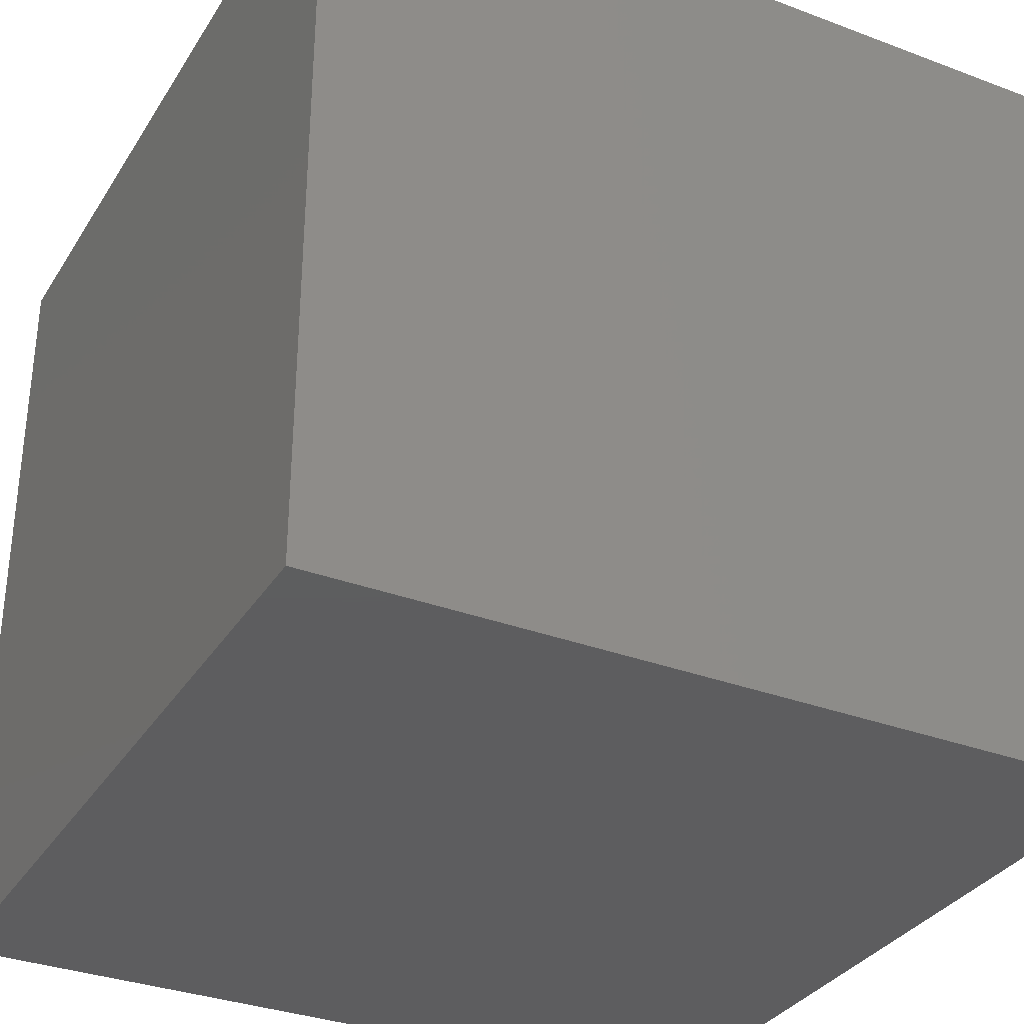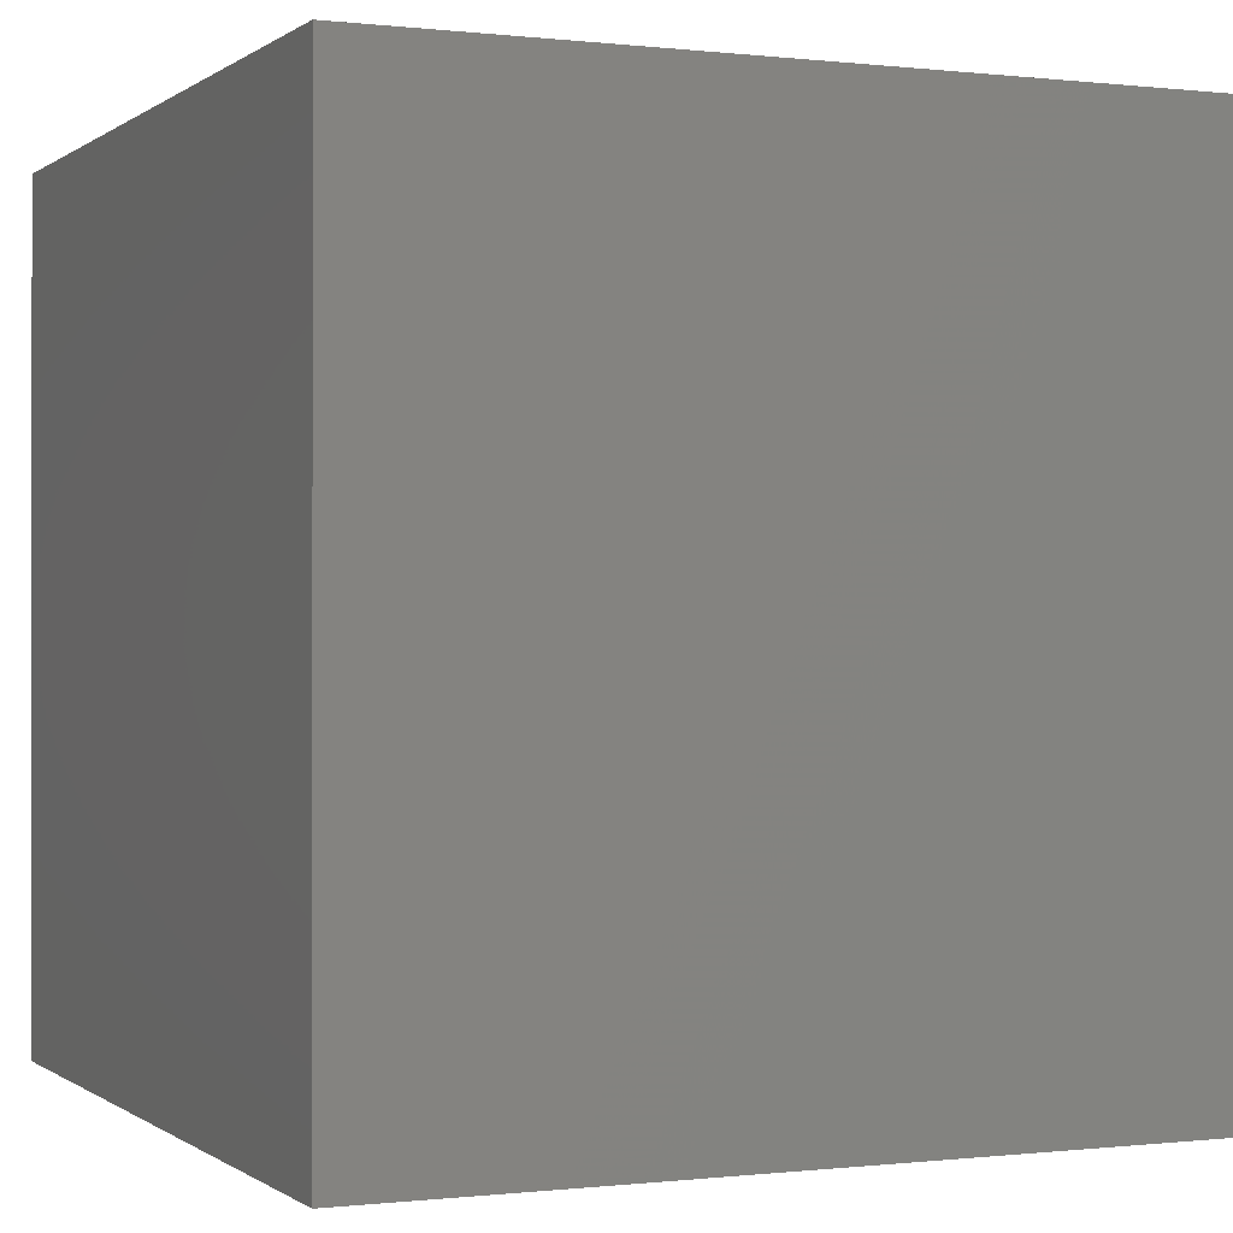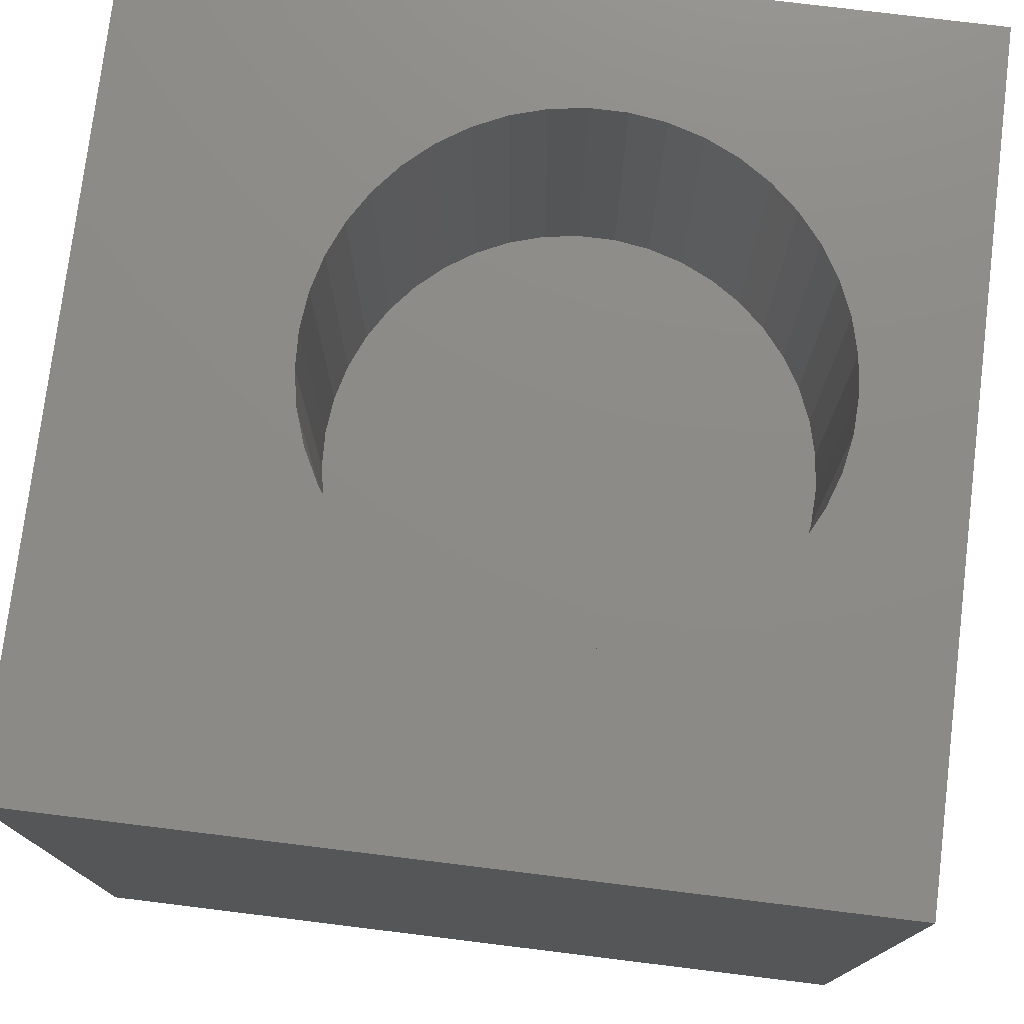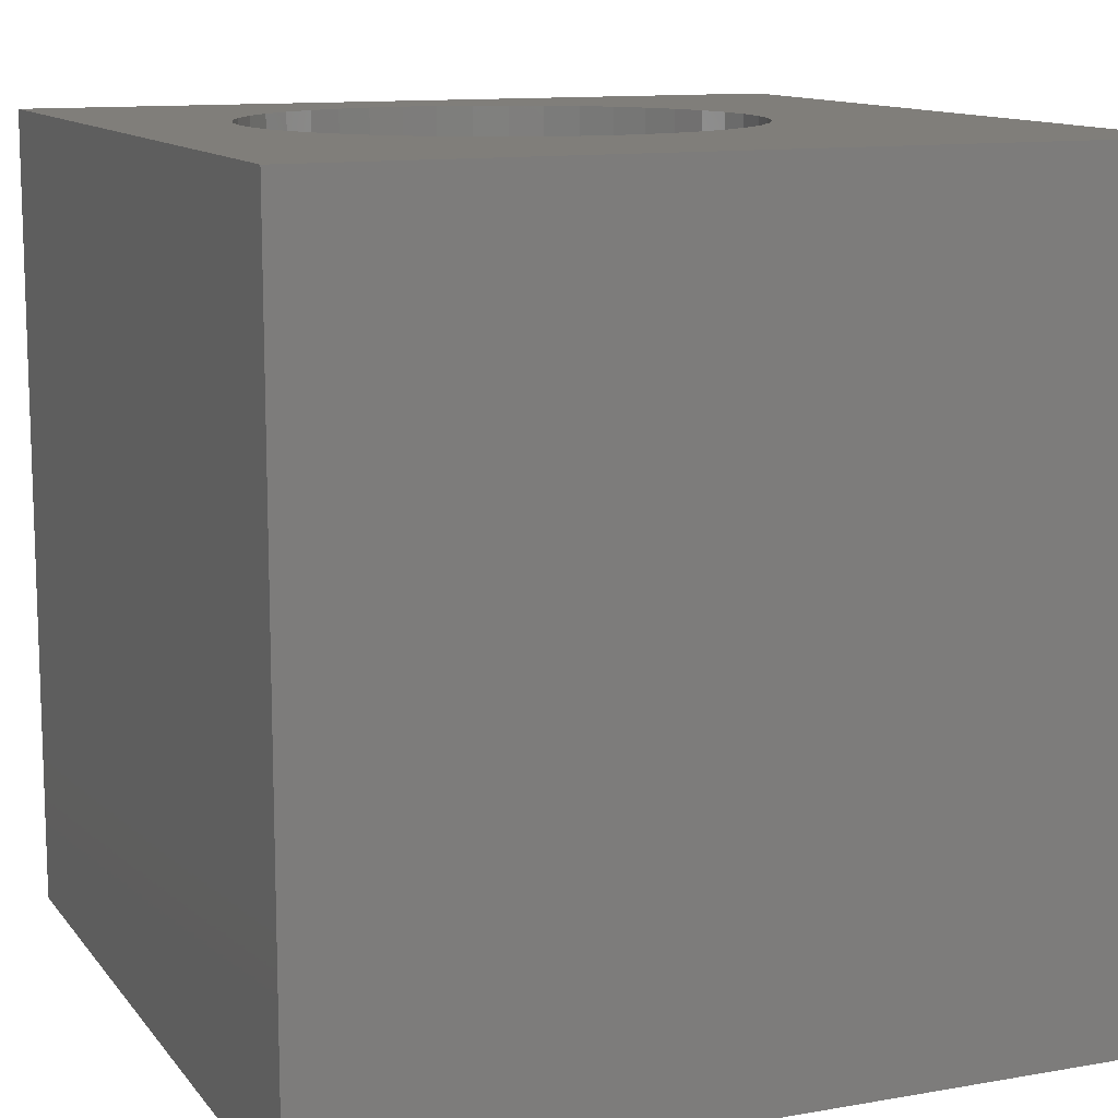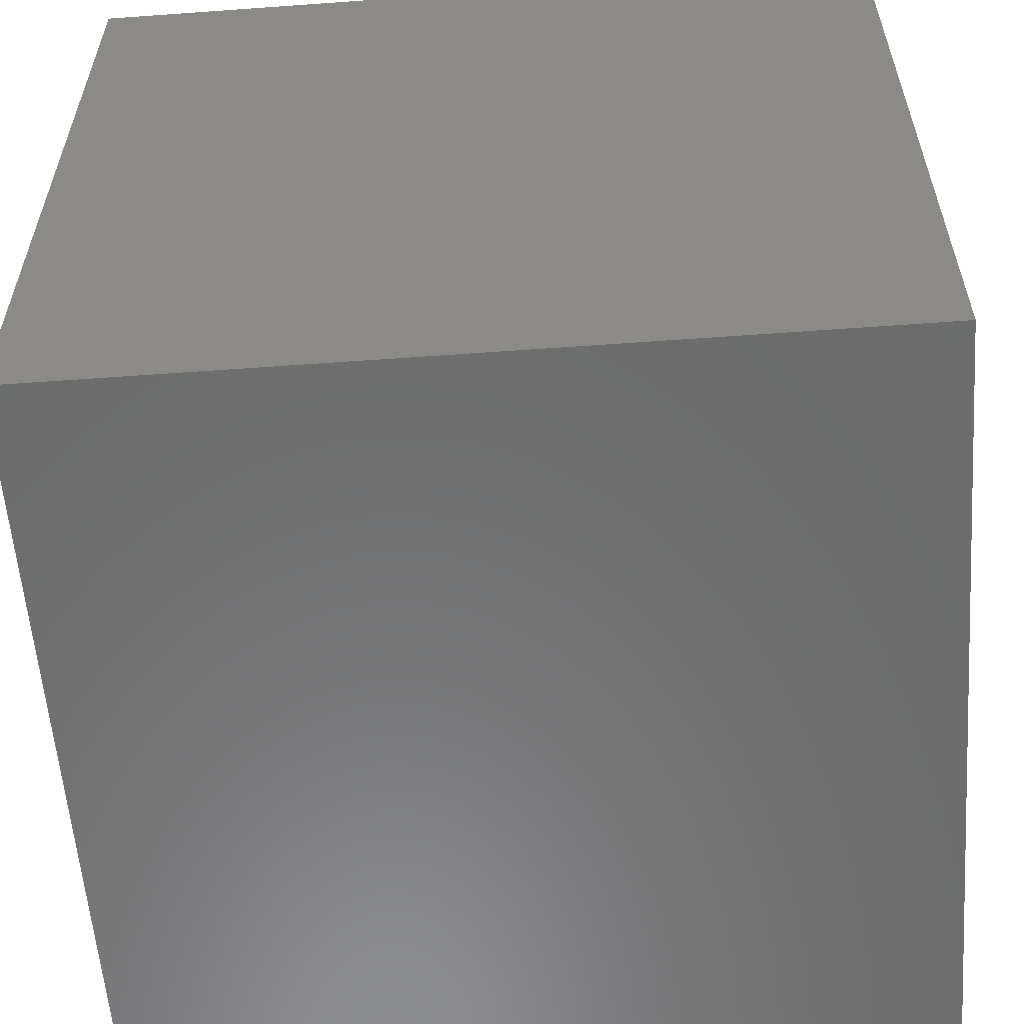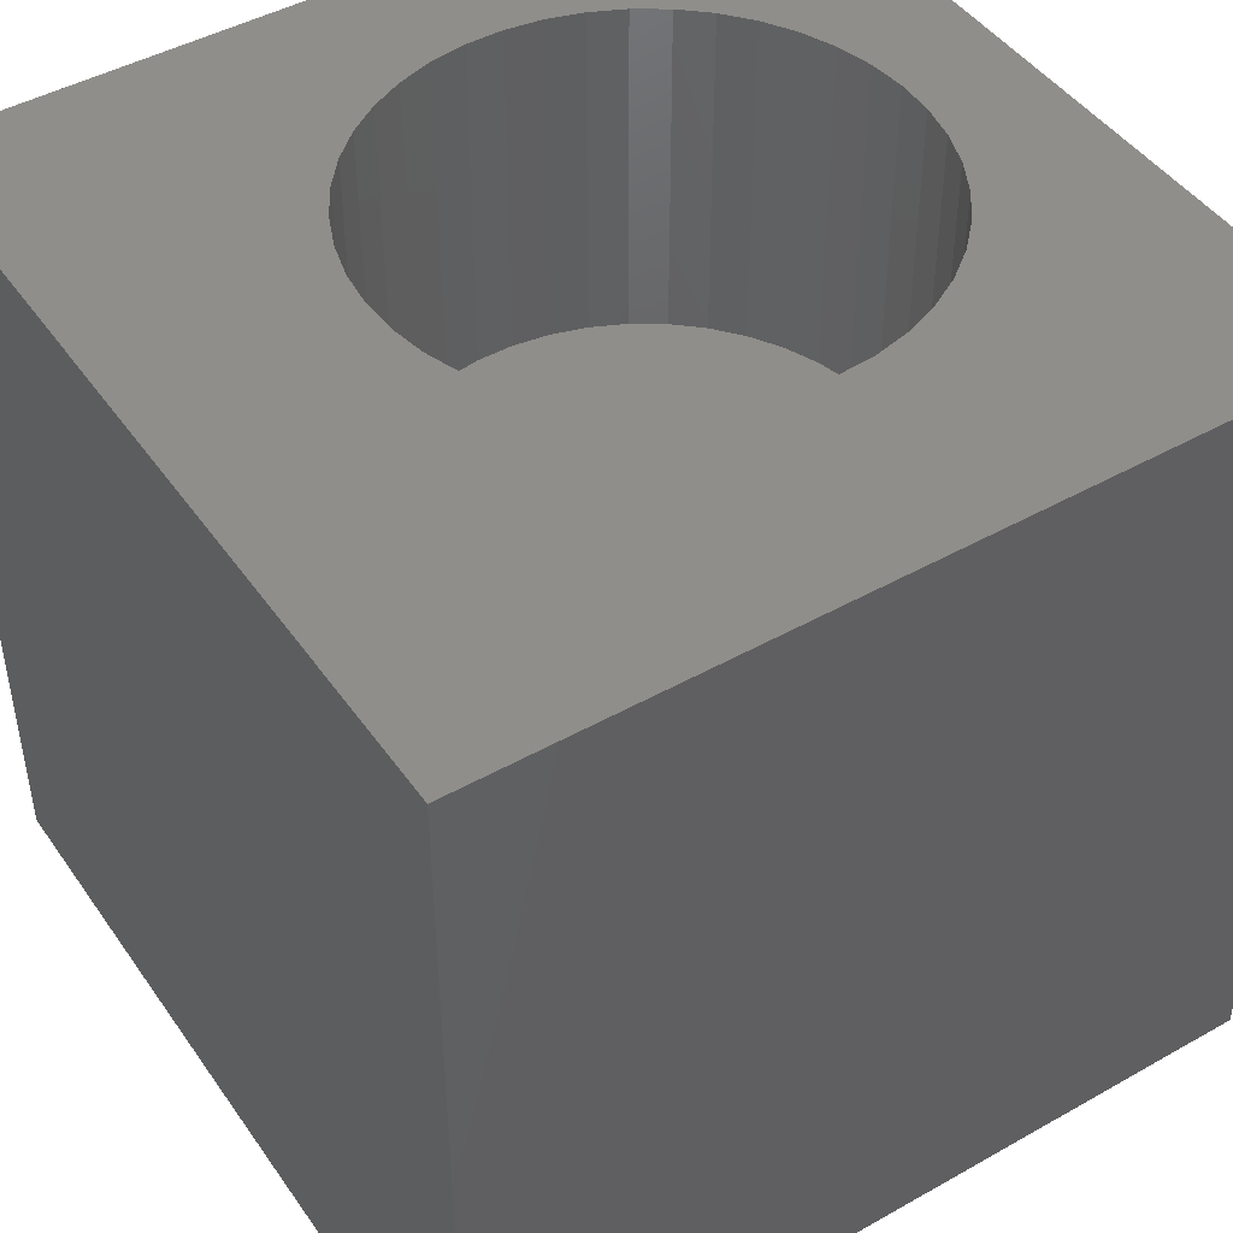
<metadata>
{"format":"stl","ext":"stl","renderer":"f3d","projection":"perspective","resolution":1024,"background":"white","views":[{"elev":-33.1,"azim":152.6,"up":"+Z"},{"elev":-0.2,"azim":-113.8,"up":"+Y"},{"elev":76.3,"azim":97.0,"up":"+Z"},{"elev":11.9,"azim":-22.7,"up":"+Z"},{"elev":-58.1,"azim":4.3,"up":"+Z"},{"elev":45.8,"azim":57.1,"up":"+Z"}]}
</metadata>
<code>
# stl→obj: 94 verts, 184 faces
v 0 10 10
v 0 10 0
v 0 0 10
v 0 0 0
v 5.348 8.609 10
v 5.77 8.465 10
v 10 10 10
v 4.022 2.655 10
v 3.591 2.767 10
v 2.8 8.138 10
v 3.181 8.371 10
v 3.591 8.545 10
v 6.166 8.261 10
v 6.529 8.002 10
v 6.849 7.693 10
v 7.499 6.535 10
v 7.596 6.101 10
v 7.628 5.656 10
v 10 0 10
v 7.596 5.212 10
v 7.499 4.777 10
v 7.34 4.361 10
v 7.122 3.972 10
v 6.849 3.619 10
v 6.529 3.31 10
v 6.166 3.051 10
v 5.77 2.847 10
v 3.181 2.942 10
v 2.8 3.174 10
v 2.458 3.459 10
v 5.348 2.703 10
v 4.91 2.622 10
v 4.465 2.606 10
v 2.16 3.791 10
v 1.915 4.162 10
v 1.725 4.566 10
v 4.022 8.658 10
v 4.465 8.706 10
v 4.91 8.69 10
v 7.122 7.34 10
v 7.34 6.952 10
v 1.597 6.32 10
v 1.725 6.746 10
v 1.915 7.15 10
v 2.16 7.522 10
v 2.458 7.853 10
v 1.597 4.993 10
v 1.532 5.433 10
v 1.532 5.879 10
v 10 10 0
v 10 0 0
v 7.596 5.212 5.8
v 7.628 5.656 5.8
v 7.596 6.101 5.8
v 7.499 6.535 5.8
v 7.34 6.952 5.8
v 7.122 7.34 5.8
v 6.849 7.693 5.8
v 6.529 8.002 5.8
v 6.166 8.261 5.8
v 5.77 8.465 5.8
v 5.348 8.609 5.8
v 4.91 8.69 5.8
v 4.465 8.706 5.8
v 4.022 8.658 5.8
v 3.591 8.545 5.8
v 3.181 8.371 5.8
v 2.8 8.138 5.8
v 2.458 7.853 5.8
v 2.16 7.522 5.8
v 1.915 7.15 5.8
v 1.725 6.746 5.8
v 1.597 6.32 5.8
v 1.532 5.879 5.8
v 1.532 5.433 5.8
v 1.597 4.993 5.8
v 1.725 4.566 5.8
v 1.915 4.162 5.8
v 2.16 3.791 5.8
v 2.458 3.459 5.8
v 2.8 3.174 5.8
v 3.181 2.942 5.8
v 3.591 2.767 5.8
v 4.022 2.655 5.8
v 4.465 2.606 5.8
v 4.91 2.622 5.8
v 5.348 2.703 5.8
v 5.77 2.847 5.8
v 6.166 3.051 5.8
v 6.529 3.31 5.8
v 6.849 3.619 5.8
v 7.122 3.972 5.8
v 7.34 4.361 5.8
v 7.499 4.777 5.8
f 1 2 3
f 3 2 4
f 5 6 7
f 8 9 3
f 10 11 1
f 1 11 12
f 6 13 7
f 7 13 14
f 7 14 15
f 16 17 7
f 7 17 18
f 7 18 19
f 19 18 20
f 19 20 21
f 21 22 19
f 19 22 23
f 19 23 24
f 24 25 19
f 19 25 26
f 19 26 27
f 9 28 3
f 3 28 29
f 3 29 30
f 27 31 19
f 19 31 32
f 19 32 3
f 3 32 33
f 3 33 8
f 30 34 3
f 3 34 35
f 3 35 36
f 12 37 1
f 1 37 38
f 1 38 7
f 7 38 39
f 7 39 5
f 15 40 7
f 7 40 41
f 7 41 16
f 42 43 1
f 1 43 44
f 44 45 1
f 1 45 46
f 1 46 10
f 36 47 3
f 3 47 48
f 3 48 1
f 1 48 49
f 1 49 42
f 50 7 51
f 51 7 19
f 2 50 4
f 4 50 51
f 7 50 1
f 1 50 2
f 51 19 4
f 4 19 3
f 52 18 53
f 53 18 17
f 53 17 54
f 54 17 16
f 54 16 55
f 55 16 41
f 55 41 56
f 56 41 40
f 56 40 57
f 57 40 15
f 57 15 58
f 58 15 14
f 58 14 59
f 59 14 13
f 59 13 60
f 60 13 6
f 60 6 61
f 61 6 5
f 61 5 62
f 62 5 39
f 62 39 63
f 63 39 38
f 63 38 64
f 64 38 37
f 64 37 65
f 65 37 12
f 65 12 66
f 66 12 11
f 66 11 67
f 67 11 10
f 67 10 68
f 68 10 46
f 68 46 69
f 69 46 45
f 69 45 70
f 70 45 44
f 70 44 71
f 71 44 43
f 71 43 72
f 72 43 42
f 72 42 73
f 73 42 49
f 73 49 74
f 74 49 48
f 74 48 75
f 75 48 47
f 75 47 76
f 76 47 36
f 76 36 77
f 77 36 35
f 77 35 78
f 78 35 34
f 78 34 79
f 79 34 30
f 79 30 80
f 80 30 29
f 80 29 81
f 81 29 28
f 81 28 82
f 82 28 9
f 82 9 83
f 83 9 8
f 83 8 84
f 84 8 33
f 84 33 85
f 85 33 32
f 85 32 86
f 86 32 31
f 86 31 87
f 87 31 27
f 87 27 88
f 88 27 26
f 88 26 89
f 89 26 25
f 89 25 90
f 90 25 24
f 90 24 91
f 91 24 23
f 91 23 92
f 92 23 22
f 92 22 93
f 93 22 21
f 93 21 94
f 94 21 20
f 94 20 52
f 52 20 18
f 67 68 87
f 88 89 60
f 62 63 87
f 87 63 64
f 88 60 87
f 87 60 61
f 87 61 62
f 64 65 87
f 87 65 66
f 87 66 67
f 52 53 54
f 56 57 94
f 94 57 58
f 78 68 77
f 77 68 69
f 77 69 70
f 78 79 68
f 68 79 80
f 68 80 81
f 81 82 68
f 68 82 83
f 68 83 84
f 84 85 68
f 68 85 86
f 68 86 87
f 89 90 60
f 60 90 91
f 60 91 92
f 92 93 60
f 60 93 94
f 60 94 59
f 59 94 58
f 52 54 94
f 94 54 55
f 94 55 56
f 70 71 77
f 77 71 72
f 77 72 73
f 73 74 77
f 77 74 75
f 77 75 76

</code>
